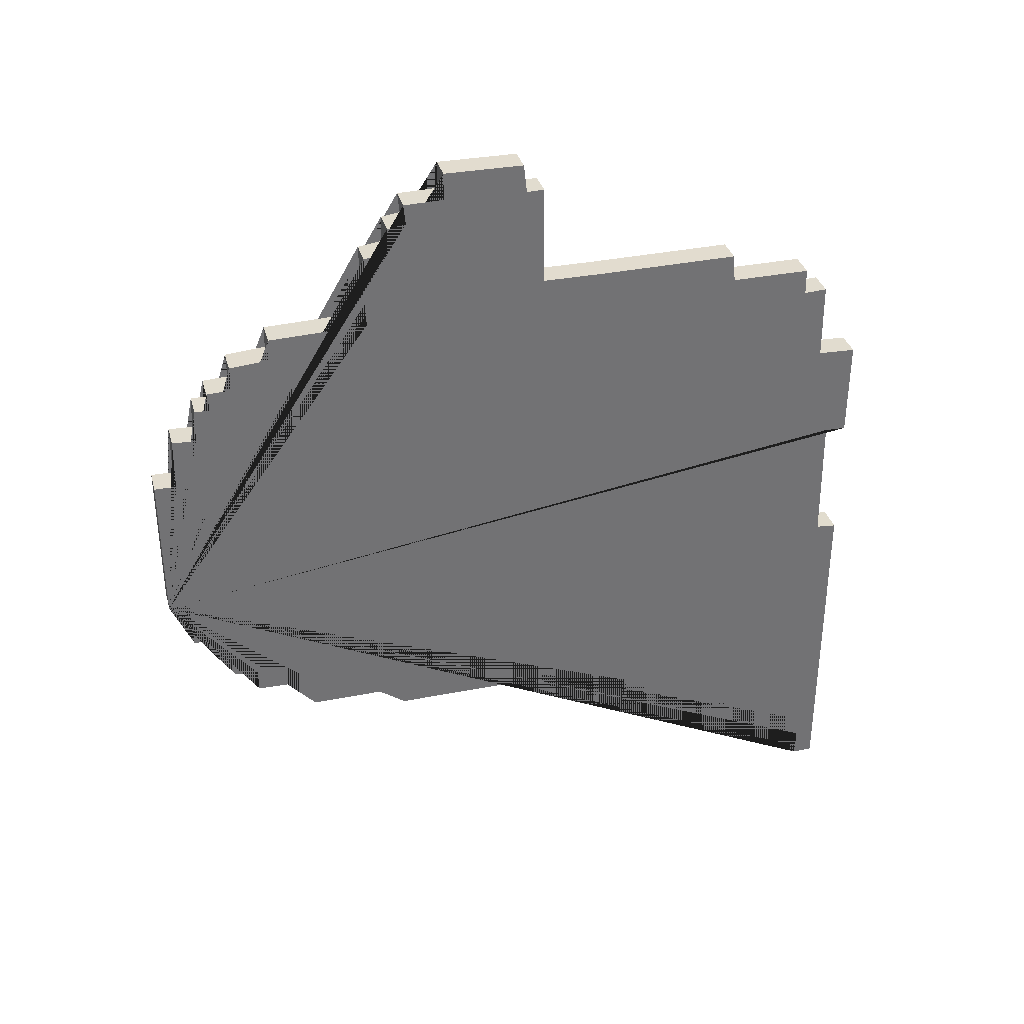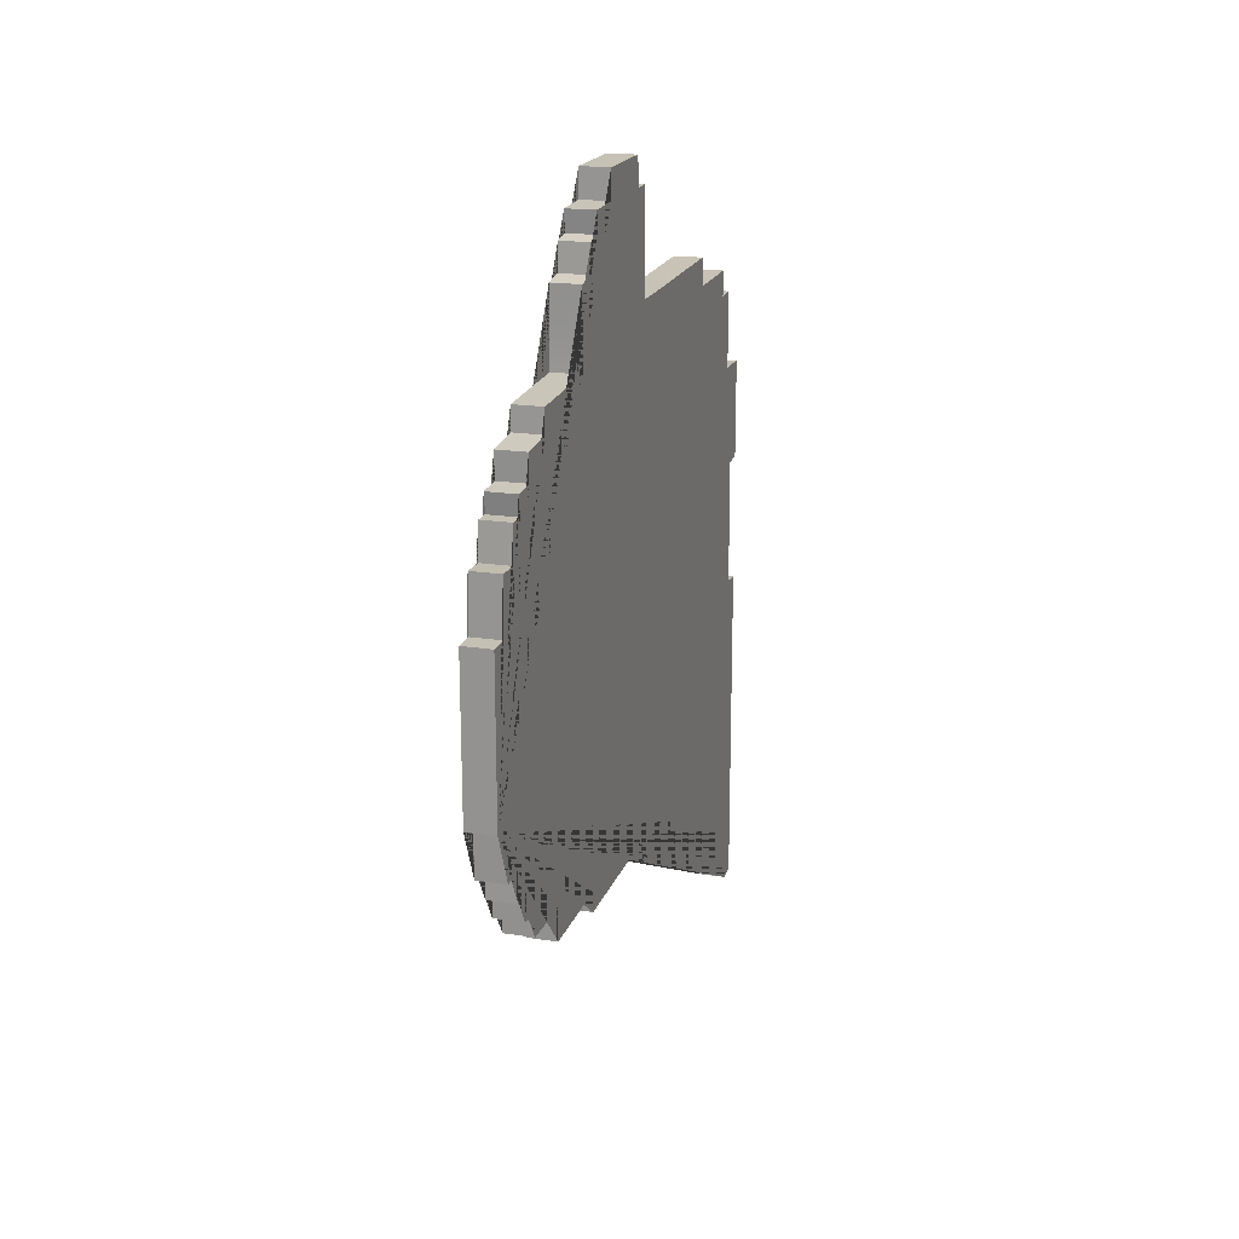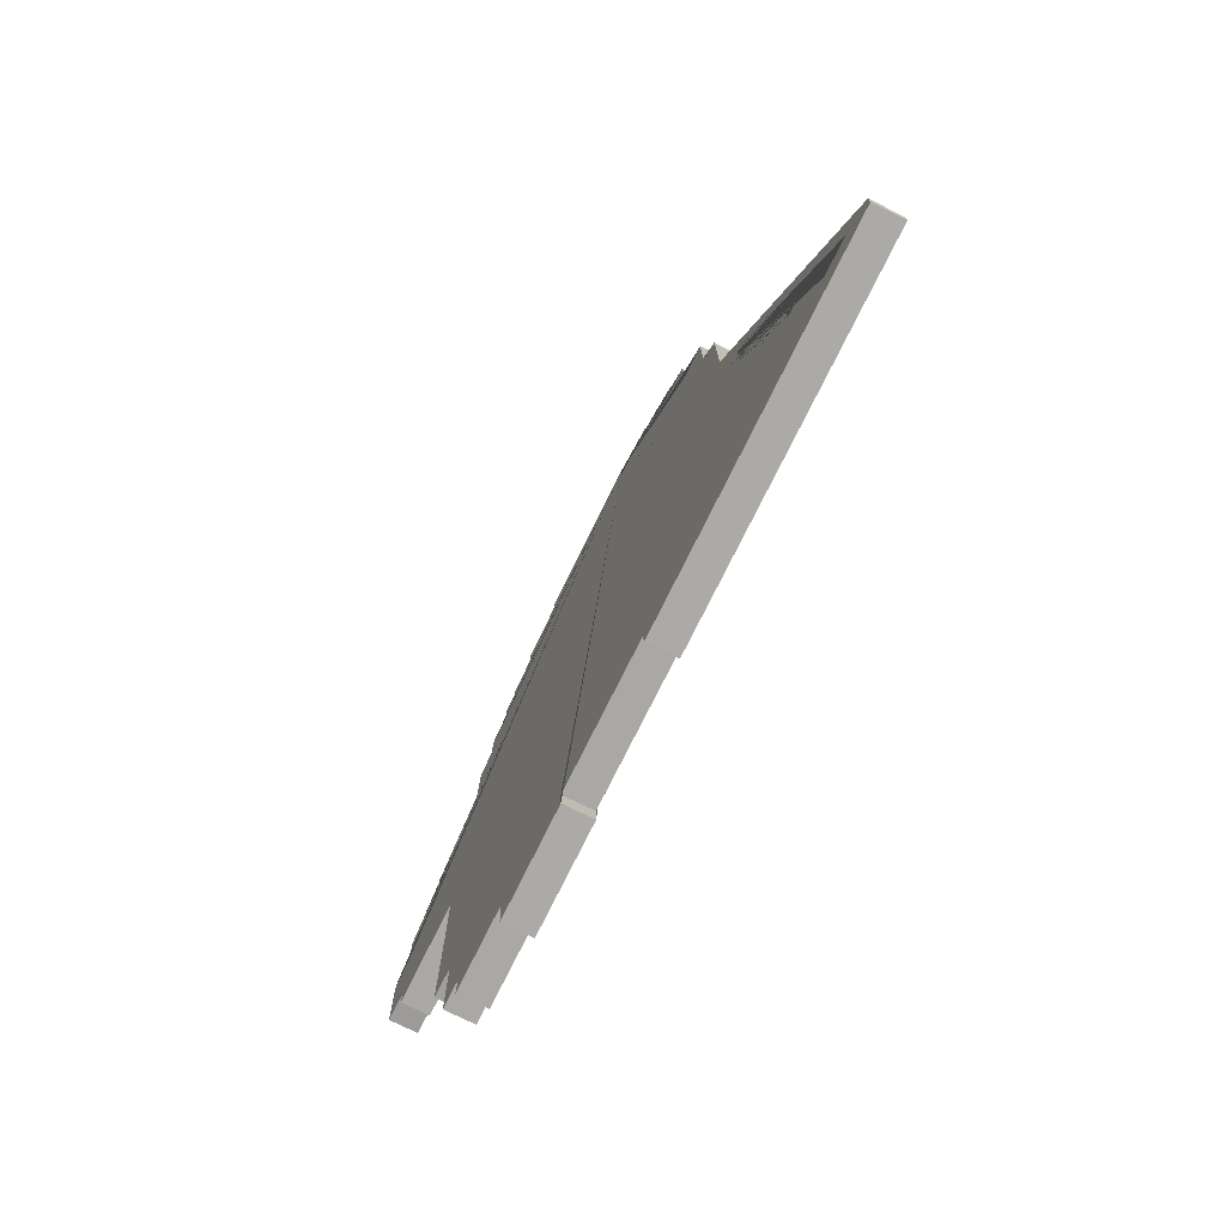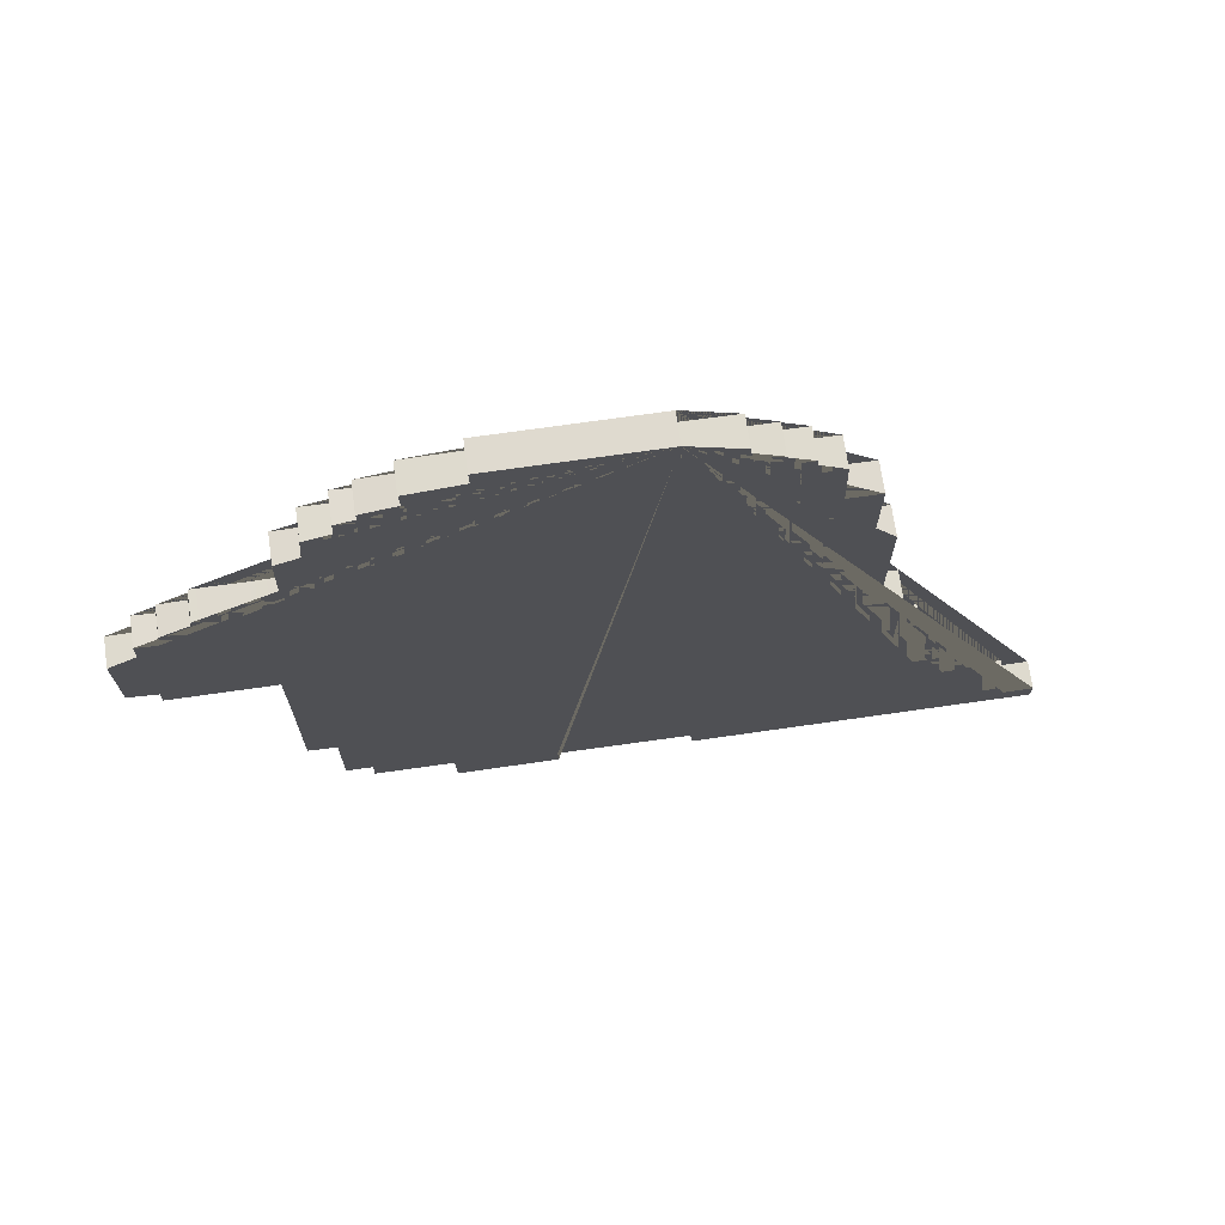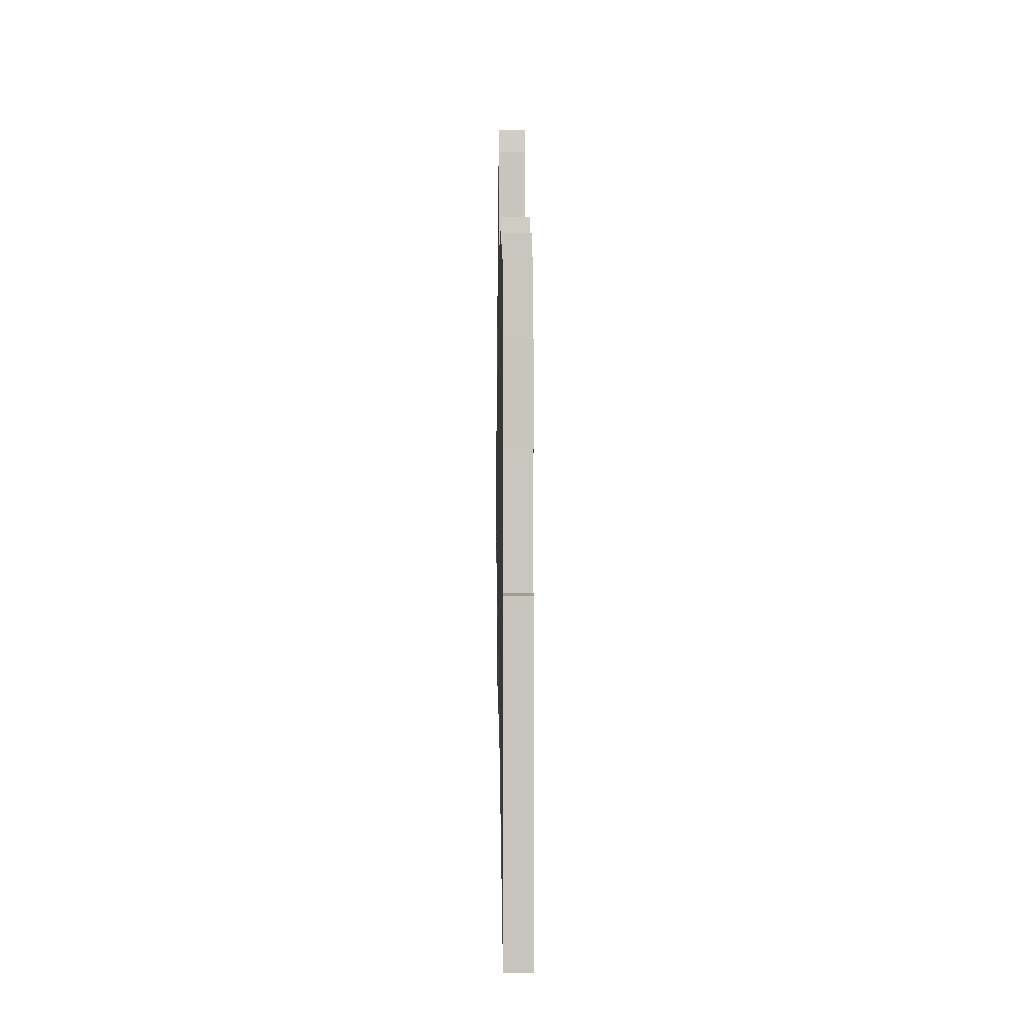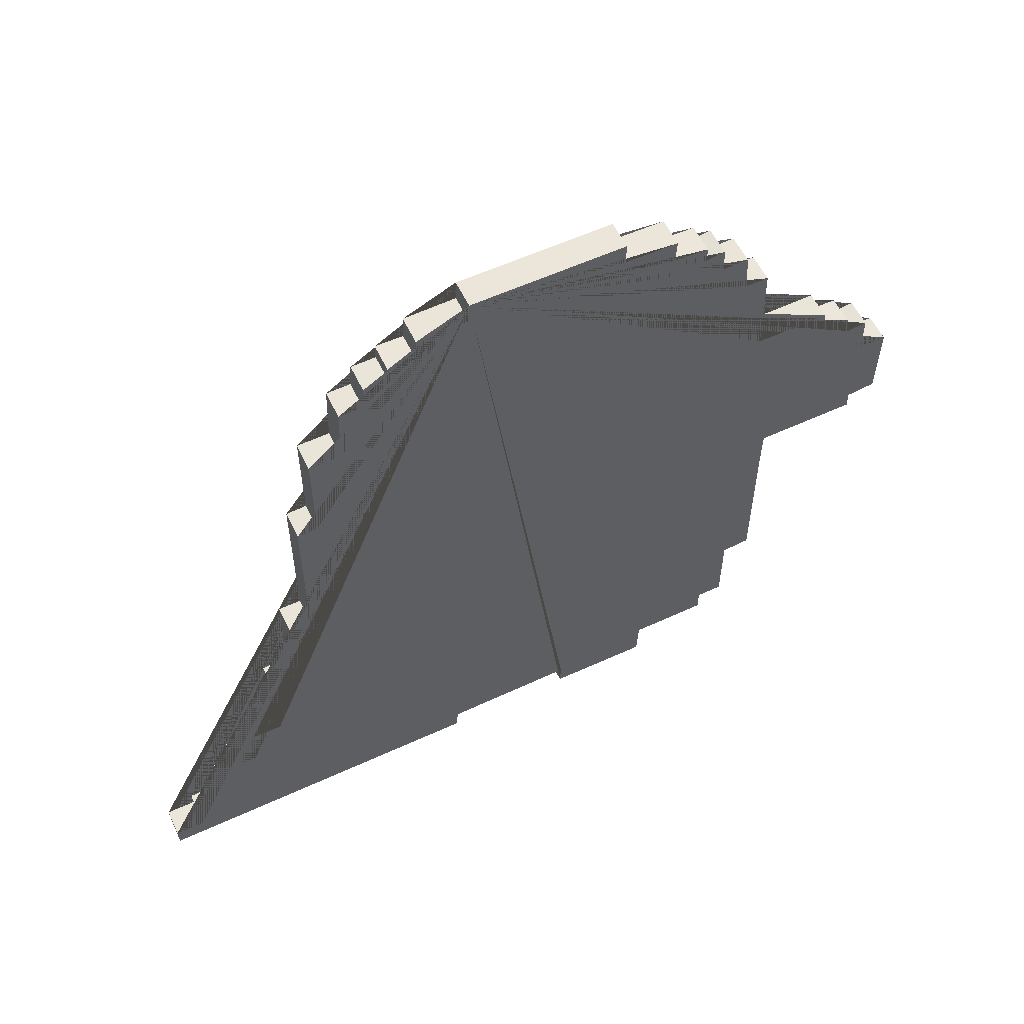
<metadata>
{"format":"obj","ext":"obj","renderer":"f3d","projection":"perspective","resolution":1024,"background":"white","views":[{"elev":34.6,"azim":-105.0,"up":"+Z"},{"elev":19.2,"azim":-163.7,"up":"+Z"},{"elev":-75.8,"azim":153.7,"up":"+Y"},{"elev":70.9,"azim":81.8,"up":"+Y"},{"elev":-0.2,"azim":-0.9,"up":"+Z"},{"elev":57.4,"azim":-115.5,"up":"+Y"}]}
</metadata>
<code>
g default
v 0.1046 2.843 -0.3537
v 0.1046 2.682 -0.3565
v 0.1046 2.674 -0.7362
v 0.1046 2.494 -0.7418
v 0.1046 2.497 -0.9443
v 0.1046 2.379 -0.9443
v 0.1046 2.376 -1.124
v 0.1046 2.193 -1.138
v 0.1046 2.19 -1.313
v 0.1046 1.738 -1.327
v 0.1046 1.735 -1.563
v 0.1046 0.9839 -1.563
v 0.1046 0.9783 -1.712
v 0.1046 -0.2295 -1.717
v 0.1046 -0.2324 -1.884
v 0.1046 -0.9885 -1.893
v 0.1046 -0.9914 -2.093
v 0.1046 -1.615 -2.099
v 0.1046 -1.609 -2.329
v 0.1046 -1.959 -2.346
v 0.1046 -1.951 -2.526
v 0.1046 -2.215 -2.526
v 0.1046 -2.218 -2.652
v 0.1046 -2.571 -2.667
v 0.1046 -2.571 -2.902
v 0.1046 -2.695 -2.896
v 0.1046 -2.692 -3.12
v 0.1046 -2.845 -3.117
v 0.1046 -2.842 -0.5781
v 0.1046 -2.686 -0.5634
v 0.1046 -2.671 0.4192
v 0.1046 -2.833 0.4133
v 0.1046 -2.836 1.161
v 0.1046 -2.548 1.172
v 0.1046 -2.542 1.755
v 0.1046 -2.368 1.746
v 0.1046 -2.365 1.943
v 0.1046 -1.762 1.943
v 0.1046 -1.745 2.152
v 0.1046 -0.659 2.146
v 0.1046 -0.2206 2.149
v 0.1046 -0.2177 2.902
v 0.1046 -0.08532 2.899
v 0.1046 -0.06178 3.114
v 0.1046 0.5384 3.12
v 0.1046 0.5413 2.914
v 0.1046 0.8414 2.908
v 0.1046 0.8267 2.755
v 0.1046 0.9679 2.735
v 0.1046 0.9767 2.537
v 0.1046 1.15 2.514
v 0.1046 1.144 2.161
v 0.1046 1.15 1.964
v 0.1046 1.892 1.943
v 0.1046 1.895 1.775
v 0.1046 2.198 1.752
v 0.1046 2.192 1.564
v 0.1046 2.383 1.555
v 0.1046 2.365 1.414
v 0.1046 2.483 1.417
v 0.1046 2.495 1.164
v 0.1046 2.674 1.172
v 0.1046 2.68 0.7811
v 0.1046 2.845 0.784
v -0.1046 2.843 -0.3537
v -0.1046 2.682 -0.3565
v -0.1046 2.674 -0.7362
v -0.1046 2.494 -0.7418
v -0.1046 2.497 -0.9443
v -0.1046 2.379 -0.9443
v -0.1046 2.376 -1.124
v -0.1046 2.193 -1.138
v -0.1046 2.19 -1.313
v -0.1046 1.738 -1.327
v -0.1046 1.735 -1.563
v -0.1046 0.9839 -1.563
v -0.1046 0.9783 -1.712
v -0.1046 -0.2295 -1.717
v -0.1046 -0.2324 -1.884
v -0.1046 -0.9885 -1.893
v -0.1046 -0.9914 -2.093
v -0.1046 -1.615 -2.099
v -0.1046 -1.609 -2.329
v -0.1046 -1.959 -2.346
v -0.1046 -1.951 -2.526
v -0.1046 -2.215 -2.526
v -0.1046 -2.218 -2.652
v -0.1046 -2.571 -2.667
v -0.1046 -2.571 -2.902
v -0.1046 -2.695 -2.896
v -0.1046 -2.692 -3.12
v -0.1046 -2.845 -3.117
v -0.1046 -2.842 -0.5781
v -0.1046 -2.686 -0.5634
v -0.1046 -2.671 0.4192
v -0.1046 -2.833 0.4133
v -0.1046 -2.836 1.161
v -0.1046 -2.548 1.172
v -0.1046 -2.542 1.755
v -0.1046 -2.368 1.746
v -0.1046 -2.365 1.943
v -0.1046 -1.762 1.943
v -0.1046 -1.745 2.152
v -0.1046 -0.659 2.146
v -0.1046 -0.2206 2.149
v -0.1046 -0.2177 2.902
v -0.1046 -0.08532 2.899
v -0.1046 -0.06178 3.114
v -0.1046 0.5384 3.12
v -0.1046 0.5413 2.914
v -0.1046 0.8414 2.908
v -0.1046 0.8267 2.755
v -0.1046 0.9679 2.735
v -0.1046 0.9767 2.537
v -0.1046 1.15 2.514
v -0.1046 1.144 2.161
v -0.1046 1.15 1.964
v -0.1046 1.892 1.943
v -0.1046 1.895 1.775
v -0.1046 2.198 1.752
v -0.1046 2.192 1.564
v -0.1046 2.383 1.555
v -0.1046 2.365 1.414
v -0.1046 2.483 1.417
v -0.1046 2.495 1.164
v -0.1046 2.674 1.172
v -0.1046 2.68 0.7811
v -0.1046 2.845 0.784
g polySurface1
f 65 66 67 68 69 70 71 72 73 74 75 76 77 78 79 80 81 82 83 84 85 86 87 88 89 90 91 92 93 94 95 96 97 98 99 100 101 102 103 104 105 106 107 108 109 110 111 112 113 114 115 116 117 118 119 120 121 122 123 124 125 126 127 128
f 1 64 63 62 61 60 59 58 57 56 55 54 53 52 51 50 49 48 47 46 45 44 43 42 41 40 39 38 37 36 35 34 33 32 31 30 29 28 27 26 25 24 23 22 21 20 19 18 17 16 15 14 13 12 11 10 9 8 7 6 5 4 3 2
f 1 2 66 65
f 2 3 67 66
f 3 4 68 67
f 4 5 69 68
f 5 6 70 69
f 6 7 71 70
f 7 8 72 71
f 8 9 73 72
f 9 10 74 73
f 10 11 75 74
f 11 12 76 75
f 12 13 77 76
f 13 14 78 77
f 14 15 79 78
f 15 16 80 79
f 16 17 81 80
f 17 18 82 81
f 18 19 83 82
f 19 20 84 83
f 20 21 85 84
f 21 22 86 85
f 22 23 87 86
f 23 24 88 87
f 24 25 89 88
f 25 26 90 89
f 26 27 91 90
f 27 28 92 91
f 28 29 93 92
f 29 30 94 93
f 30 31 95 94
f 31 32 96 95
f 32 33 97 96
f 33 34 98 97
f 34 35 99 98
f 35 36 100 99
f 36 37 101 100
f 37 38 102 101
f 38 39 103 102
f 39 40 104 103
f 40 41 105 104
f 41 42 106 105
f 42 43 107 106
f 43 44 108 107
f 44 45 109 108
f 45 46 110 109
f 46 47 111 110
f 47 48 112 111
f 48 49 113 112
f 49 50 114 113
f 50 51 115 114
f 51 52 116 115
f 52 53 117 116
f 53 54 118 117
f 54 55 119 118
f 55 56 120 119
f 56 57 121 120
f 57 58 122 121
f 58 59 123 122
f 59 60 124 123
f 60 61 125 124
f 61 62 126 125
f 62 63 127 126
f 63 64 128 127
f 64 1 65 128

</code>
